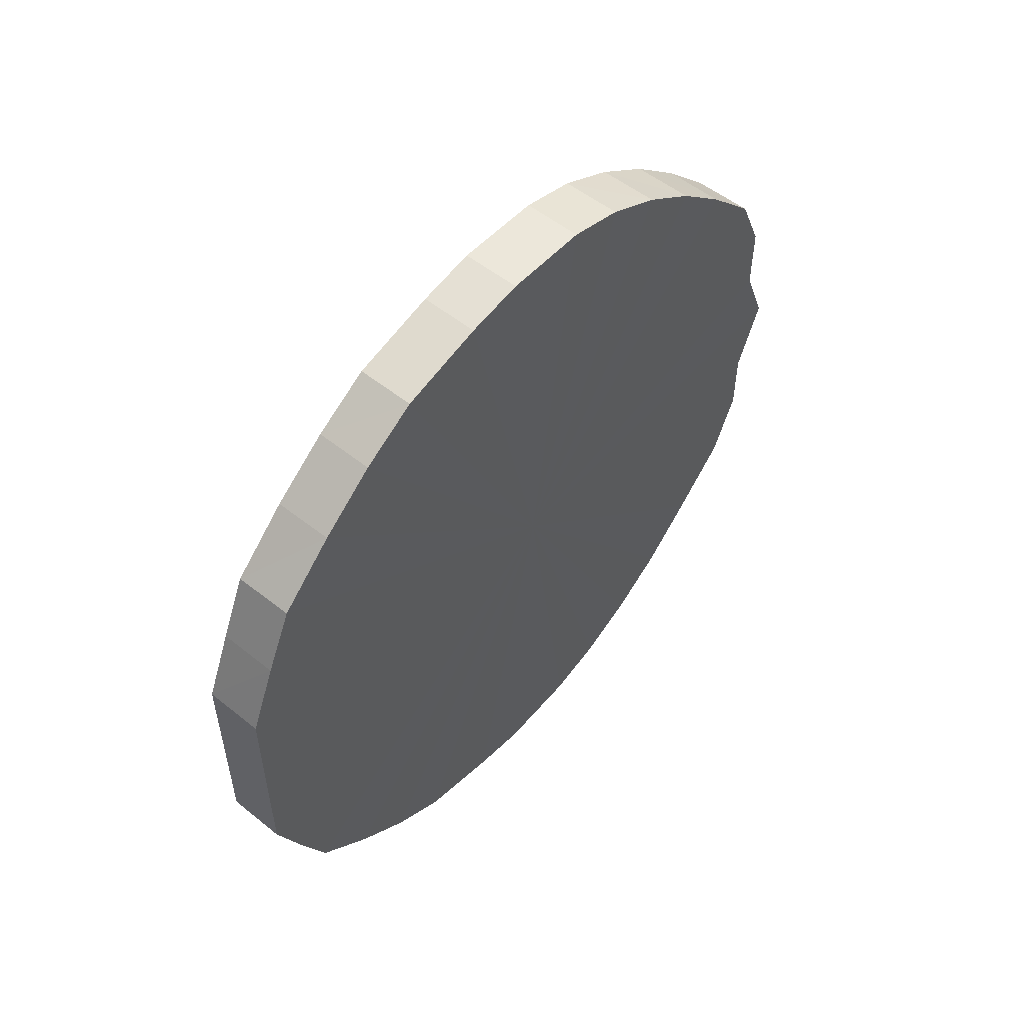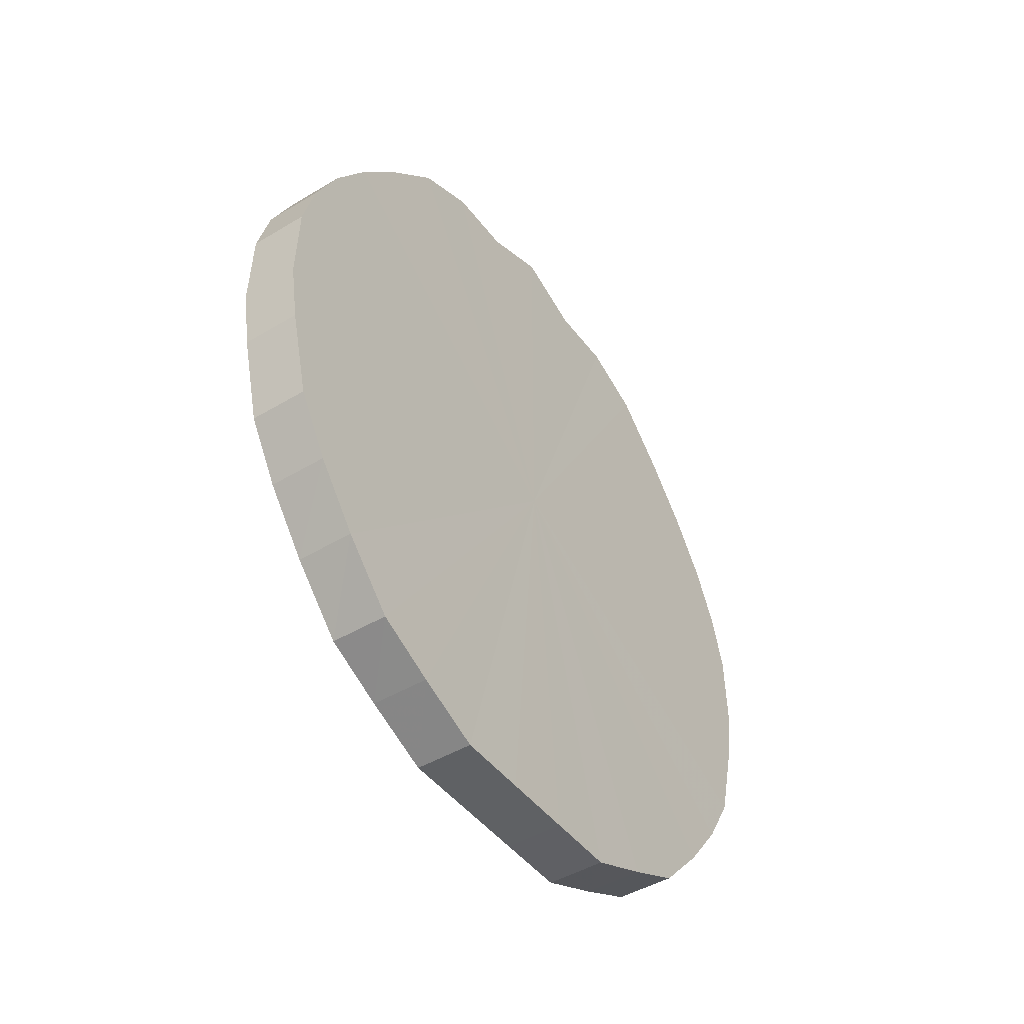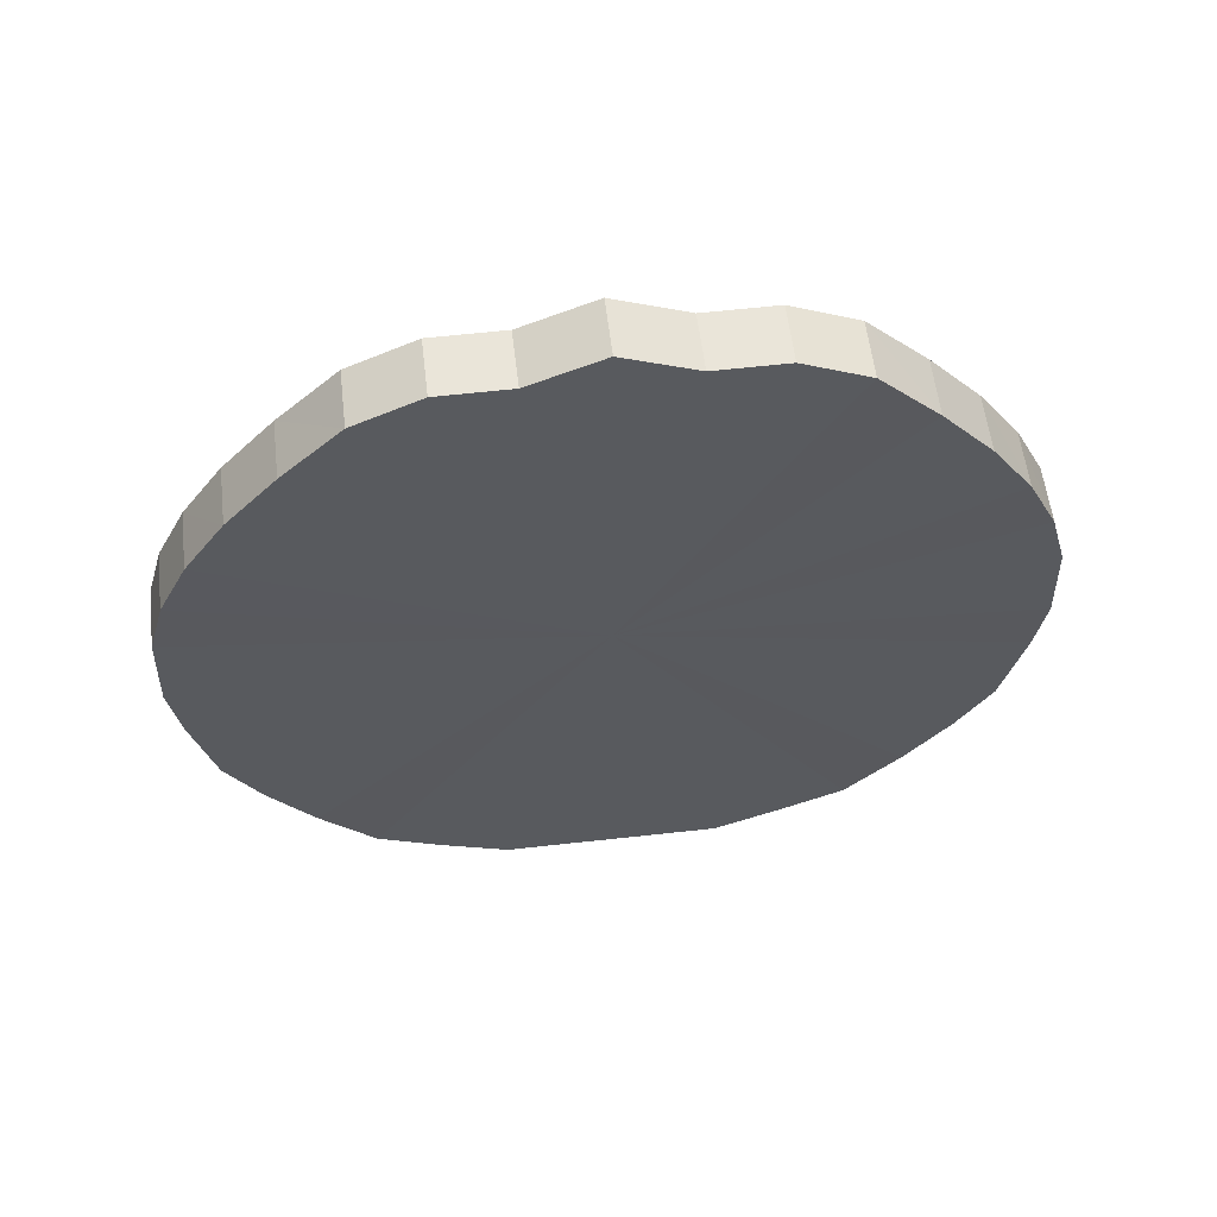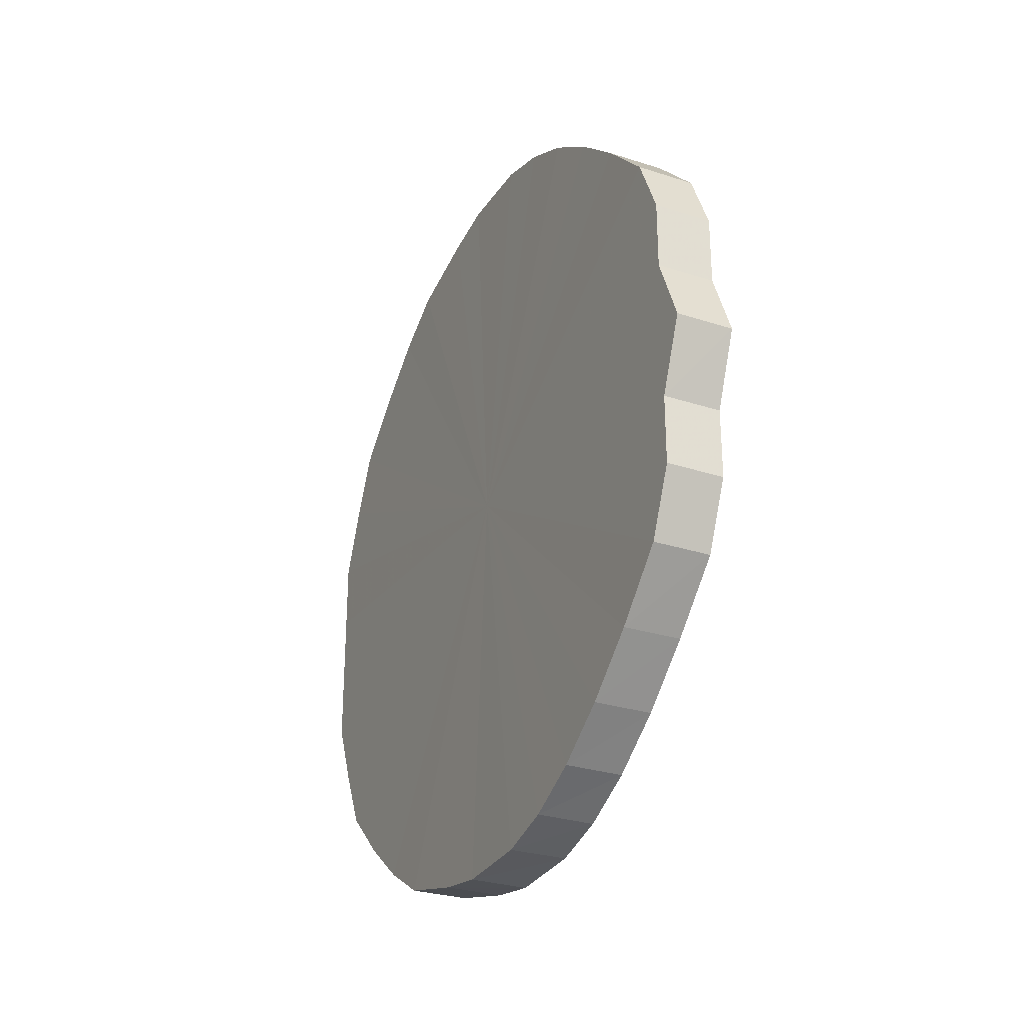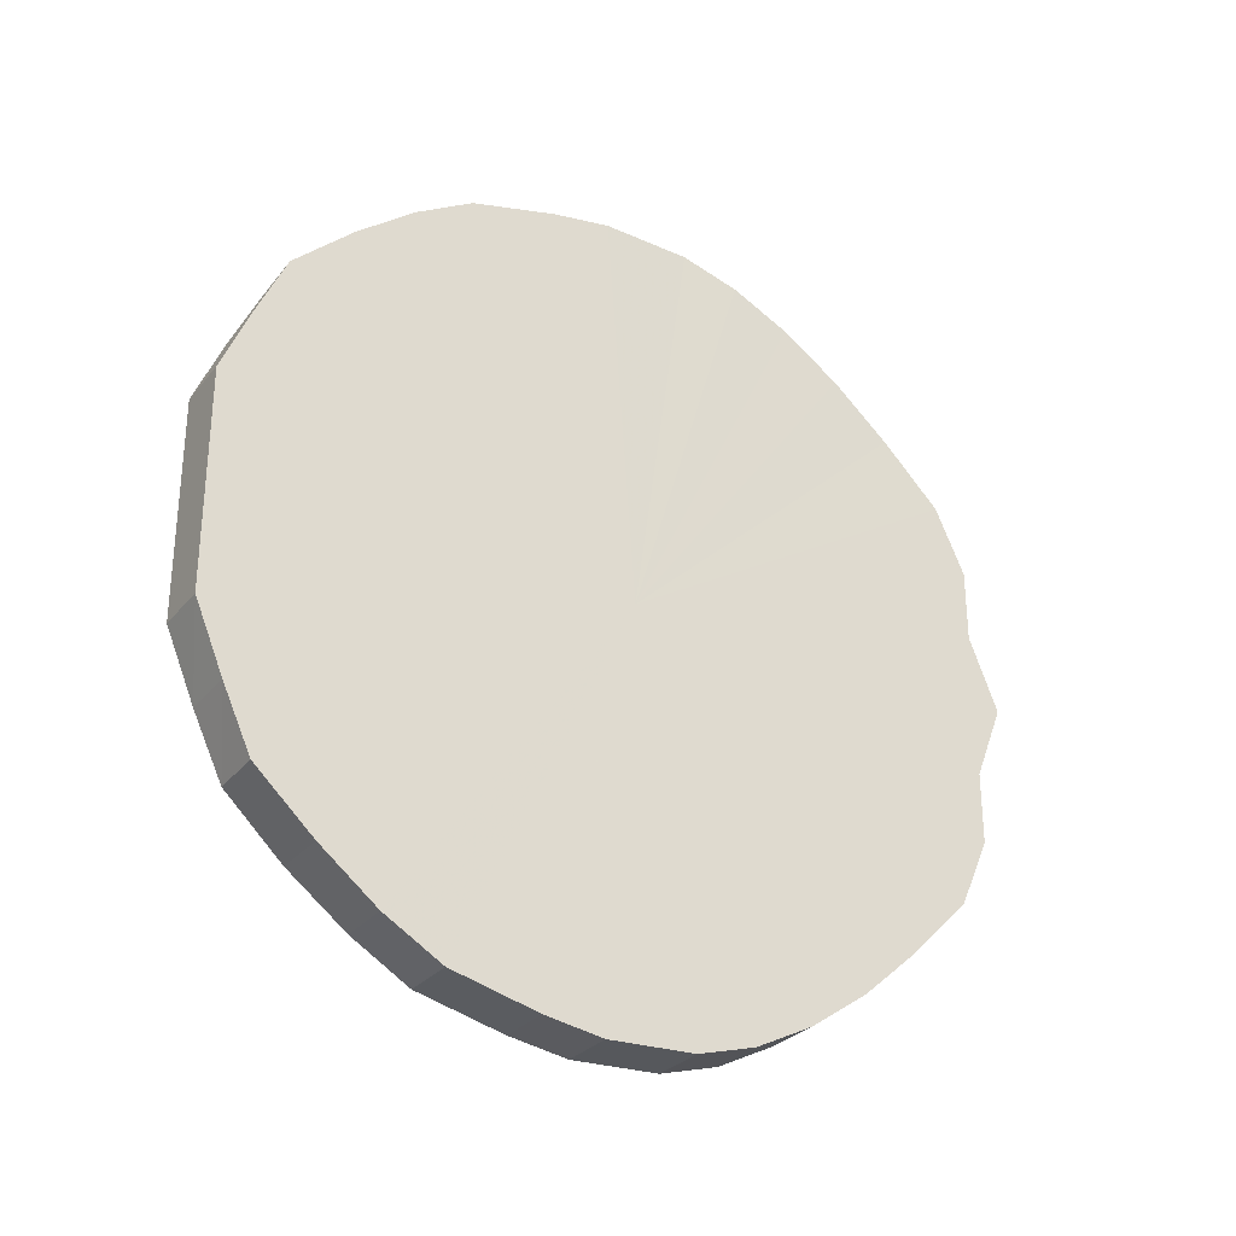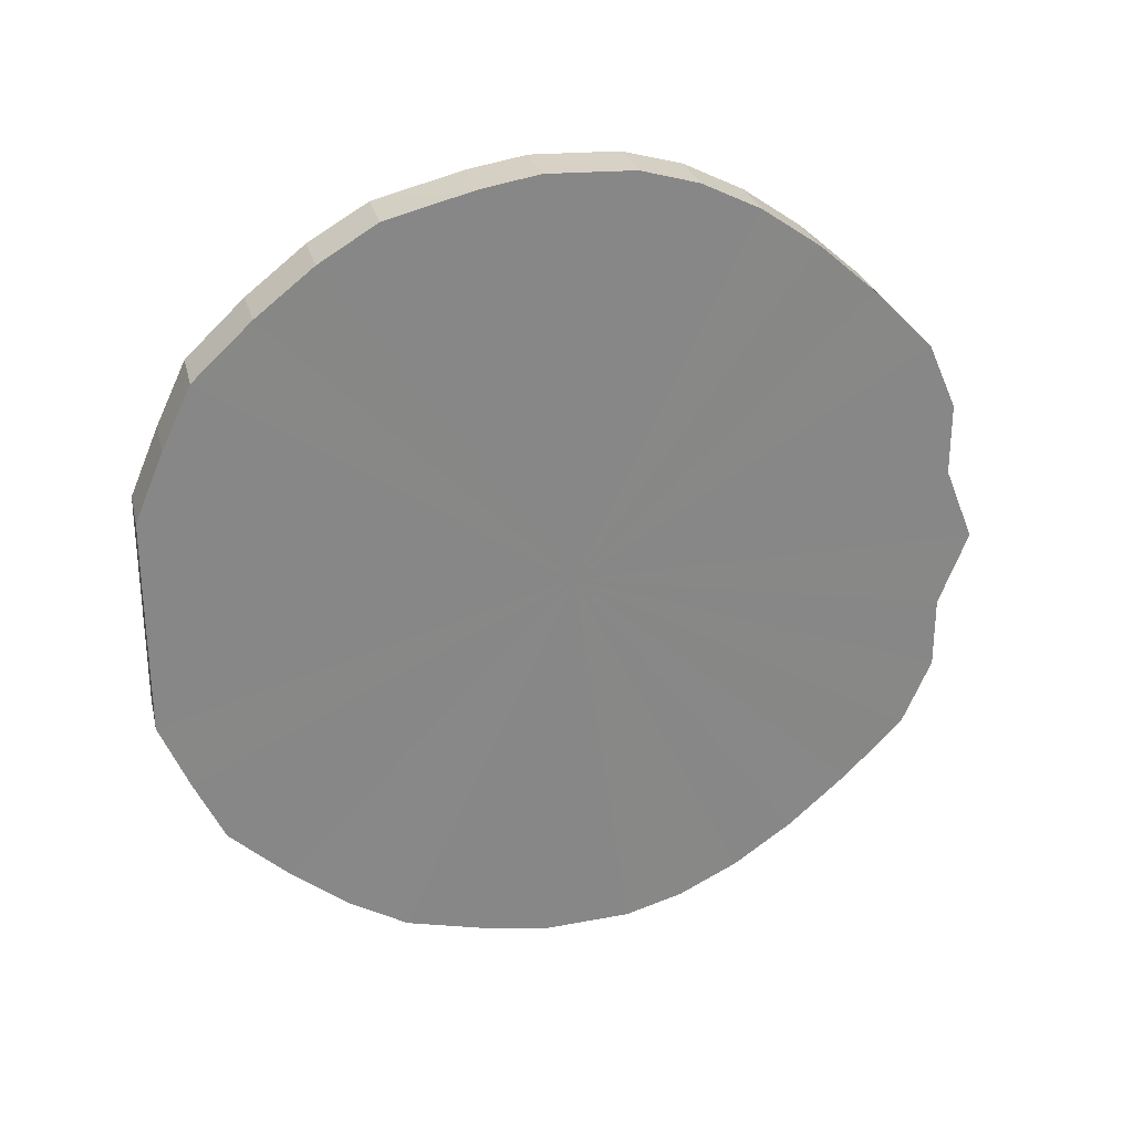
<metadata>
{"format":"obj","ext":"obj","renderer":"f3d","projection":"perspective","resolution":1024,"background":"white","views":[{"elev":54.2,"azim":40.3,"up":"+Z"},{"elev":-45.5,"azim":-145.3,"up":"+Y"},{"elev":58.0,"azim":-96.7,"up":"+Y"},{"elev":-28.7,"azim":154.1,"up":"+Z"},{"elev":-29.0,"azim":58.8,"up":"+Z"},{"elev":27.6,"azim":76.3,"up":"+Z"}]}
</metadata>
<code>
o 22845
v 2160 1876 13.58
v 2160 1876 13.61
v 2161 1876 13.58
v 2160 1876 13.63
v 2161 1876 13.61
v 2160 1876 13.56
v 2161 1876 13.56
v 2160 1876 13.66
v 2161 1876 13.63
v 2160 1876 13.53
v 2161 1876 13.53
v 2160 1876 13.68
v 2161 1876 13.66
v 2160 1876 13.51
v 2161 1876 13.51
v 2160 1876 13.69
v 2161 1876 13.68
v 2160 1876 13.49
v 2161 1876 13.49
v 2160 1876 13.71
v 2161 1876 13.69
v 2160 1876 13.47
v 2161 1876 13.47
v 2160 1876 13.72
v 2161 1876 13.71
v 2160 1876 13.46
v 2161 1876 13.46
v 2160 1876 13.72
v 2161 1876 13.72
v 2160 1876 13.45
v 2161 1876 13.45
v 2160 1876 13.72
v 2161 1876 13.72
v 2160 1876 13.45
v 2161 1876 13.45
v 2160 1876 13.72
v 2161 1876 13.72
v 2160 1876 13.44
v 2161 1876 13.44
v 2160 1876 13.71
v 2161 1876 13.72
v 2160 1876 13.45
v 2161 1876 13.45
v 2160 1876 13.7
v 2161 1876 13.71
v 2160 1876 13.46
v 2161 1876 13.46
v 2160 1876 13.69
v 2161 1876 13.7
v 2160 1876 13.47
v 2161 1876 13.47
v 2160 1876 13.67
v 2161 1876 13.69
v 2160 1876 13.48
v 2161 1876 13.48
v 2160 1876 13.64
v 2161 1876 13.67
v 2160 1876 13.5
v 2161 1876 13.5
v 2160 1876 13.62
v 2161 1876 13.64
v 2160 1876 13.52
v 2161 1876 13.52
v 2160 1876 13.6
v 2161 1876 13.62
v 2160 1876 13.55
v 2161 1876 13.55
v 2160 1876 13.57
v 2161 1876 13.6
v 2161 1876 13.57
v 2161 1876 13.58
v 2160 1876 13.61
v 2161 1876 13.61
v 2160 1876 13.63
v 2161 1876 13.63
v 2161 1876 13.56
v 2160 1876 13.58
v 2161 1876 13.53
v 2160 1876 13.56
v 2160 1876 13.66
v 2161 1876 13.66
v 2161 1876 13.51
v 2160 1876 13.53
v 2161 1876 13.49
v 2160 1876 13.51
v 2160 1876 13.68
v 2161 1876 13.68
v 2161 1876 13.47
v 2160 1876 13.49
v 2161 1876 13.46
v 2160 1876 13.47
v 2160 1876 13.69
v 2161 1876 13.69
v 2161 1876 13.45
v 2160 1876 13.46
v 2161 1876 13.45
v 2160 1876 13.45
v 2160 1876 13.71
v 2161 1876 13.71
v 2161 1876 13.44
v 2160 1876 13.45
v 2161 1876 13.45
v 2160 1876 13.44
v 2160 1876 13.72
v 2161 1876 13.72
v 2161 1876 13.46
v 2160 1876 13.45
v 2161 1876 13.47
v 2160 1876 13.46
v 2160 1876 13.72
v 2161 1876 13.72
v 2161 1876 13.48
v 2160 1876 13.47
v 2161 1876 13.5
v 2160 1876 13.48
v 2160 1876 13.72
v 2161 1876 13.72
v 2161 1876 13.52
v 2160 1876 13.5
v 2161 1876 13.55
v 2160 1876 13.52
v 2160 1876 13.72
v 2161 1876 13.72
v 2161 1876 13.57
v 2160 1876 13.55
v 2161 1876 13.6
v 2160 1876 13.57
v 2160 1876 13.71
v 2161 1876 13.71
v 2161 1876 13.62
v 2160 1876 13.6
v 2161 1876 13.64
v 2160 1876 13.62
v 2160 1876 13.7
v 2161 1876 13.7
v 2161 1876 13.67
v 2160 1876 13.64
v 2161 1876 13.69
v 2160 1876 13.67
v 2160 1876 13.69
v 2160 1876 13.58
v 2160 1876 13.61
v 2160 1876 13.58
v 2160 1876 13.63
v 2160 1876 13.56
v 2160 1876 13.66
v 2160 1876 13.53
v 2160 1876 13.68
v 2160 1876 13.51
v 2160 1876 13.69
v 2160 1876 13.49
v 2160 1876 13.71
v 2160 1876 13.47
v 2160 1876 13.72
v 2160 1876 13.46
v 2160 1876 13.72
v 2160 1876 13.45
v 2160 1876 13.72
v 2160 1876 13.45
v 2160 1876 13.72
v 2160 1876 13.44
v 2160 1876 13.71
v 2160 1876 13.45
v 2160 1876 13.7
v 2160 1876 13.46
v 2160 1876 13.69
v 2160 1876 13.47
v 2160 1876 13.67
v 2160 1876 13.48
v 2160 1876 13.64
v 2160 1876 13.5
v 2160 1876 13.62
v 2160 1876 13.52
v 2160 1876 13.6
v 2160 1876 13.55
v 2160 1876 13.57
v 2161 1876 13.58
v 2161 1876 13.58
v 2161 1876 13.61
v 2161 1876 13.56
v 2161 1876 13.63
v 2161 1876 13.53
v 2161 1876 13.66
v 2161 1876 13.51
v 2161 1876 13.68
v 2161 1876 13.49
v 2161 1876 13.69
v 2161 1876 13.47
v 2161 1876 13.71
v 2161 1876 13.46
v 2161 1876 13.72
v 2161 1876 13.45
v 2161 1876 13.72
v 2161 1876 13.45
v 2161 1876 13.72
v 2161 1876 13.44
v 2161 1876 13.72
v 2161 1876 13.45
v 2161 1876 13.71
v 2161 1876 13.46
v 2161 1876 13.7
v 2161 1876 13.47
v 2161 1876 13.69
v 2161 1876 13.48
v 2161 1876 13.67
v 2161 1876 13.5
v 2161 1876 13.64
v 2161 1876 13.52
v 2161 1876 13.62
v 2161 1876 13.55
v 2161 1876 13.6
v 2161 1876 13.57
f 1 2 3
f 2 4 5
f 6 1 7
f 4 8 9
f 10 6 11
f 8 12 13
f 14 10 15
f 12 16 17
f 18 14 19
f 16 20 21
f 22 18 23
f 20 24 25
f 26 22 27
f 24 28 29
f 30 26 31
f 28 32 33
f 34 30 35
f 32 36 37
f 38 34 39
f 36 40 41
f 42 38 43
f 40 44 45
f 46 42 47
f 44 48 49
f 50 46 51
f 48 52 53
f 54 50 55
f 52 56 57
f 58 54 59
f 56 60 61
f 62 58 63
f 60 64 65
f 66 62 67
f 64 68 69
f 68 66 70
f 71 72 73
f 73 74 75
f 76 77 71
f 78 79 76
f 75 80 81
f 82 83 78
f 84 85 82
f 81 86 87
f 88 89 84
f 90 91 88
f 87 92 93
f 94 95 90
f 96 97 94
f 93 98 99
f 100 101 96
f 102 103 100
f 99 104 105
f 106 107 102
f 108 109 106
f 105 110 111
f 112 113 108
f 114 115 112
f 111 116 117
f 118 119 114
f 120 121 118
f 117 122 123
f 124 125 120
f 126 127 124
f 123 128 129
f 130 131 126
f 132 133 130
f 129 134 135
f 136 137 132
f 138 139 136
f 135 140 138
f 141 142 143
f 141 144 142
f 141 143 145
f 141 146 144
f 141 145 147
f 141 148 146
f 141 147 149
f 141 150 148
f 141 149 151
f 141 152 150
f 141 151 153
f 141 154 152
f 141 153 155
f 141 156 154
f 141 155 157
f 141 158 156
f 141 157 159
f 141 160 158
f 141 159 161
f 141 162 160
f 141 161 163
f 141 164 162
f 141 163 165
f 141 166 164
f 141 165 167
f 141 168 166
f 141 167 169
f 141 170 168
f 141 169 171
f 141 172 170
f 141 171 173
f 141 174 172
f 141 173 175
f 141 176 174
f 141 175 176
f 177 178 179
f 177 180 178
f 177 179 181
f 177 182 180
f 177 181 183
f 177 184 182
f 177 183 185
f 177 186 184
f 177 185 187
f 177 188 186
f 177 187 189
f 177 190 188
f 177 189 191
f 177 192 190
f 177 191 193
f 177 194 192
f 177 193 195
f 177 196 194
f 177 195 197
f 177 198 196
f 177 197 199
f 177 200 198
f 177 199 201
f 177 202 200
f 177 201 203
f 177 204 202
f 177 203 205
f 177 206 204
f 177 205 207
f 177 208 206
f 177 207 209
f 177 210 208
f 177 209 211
f 177 212 210
f 177 211 212

</code>
